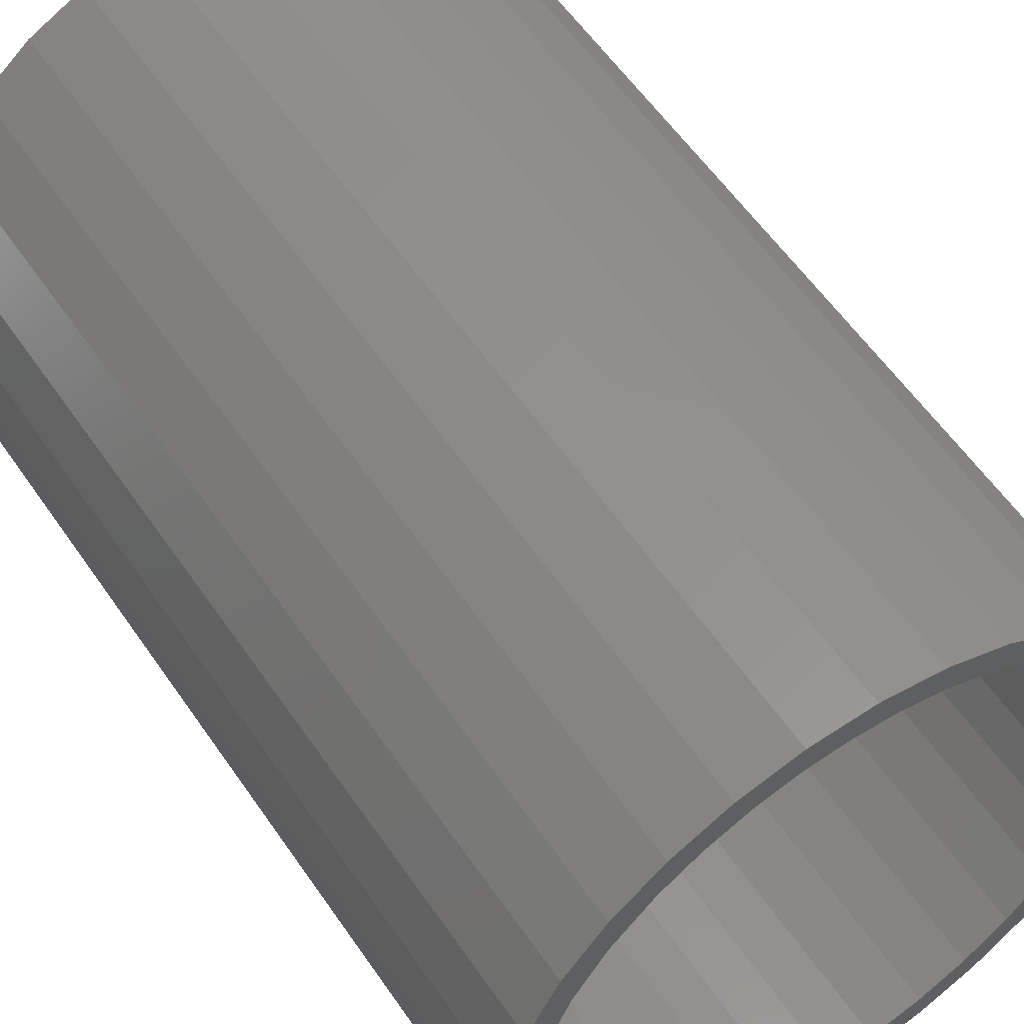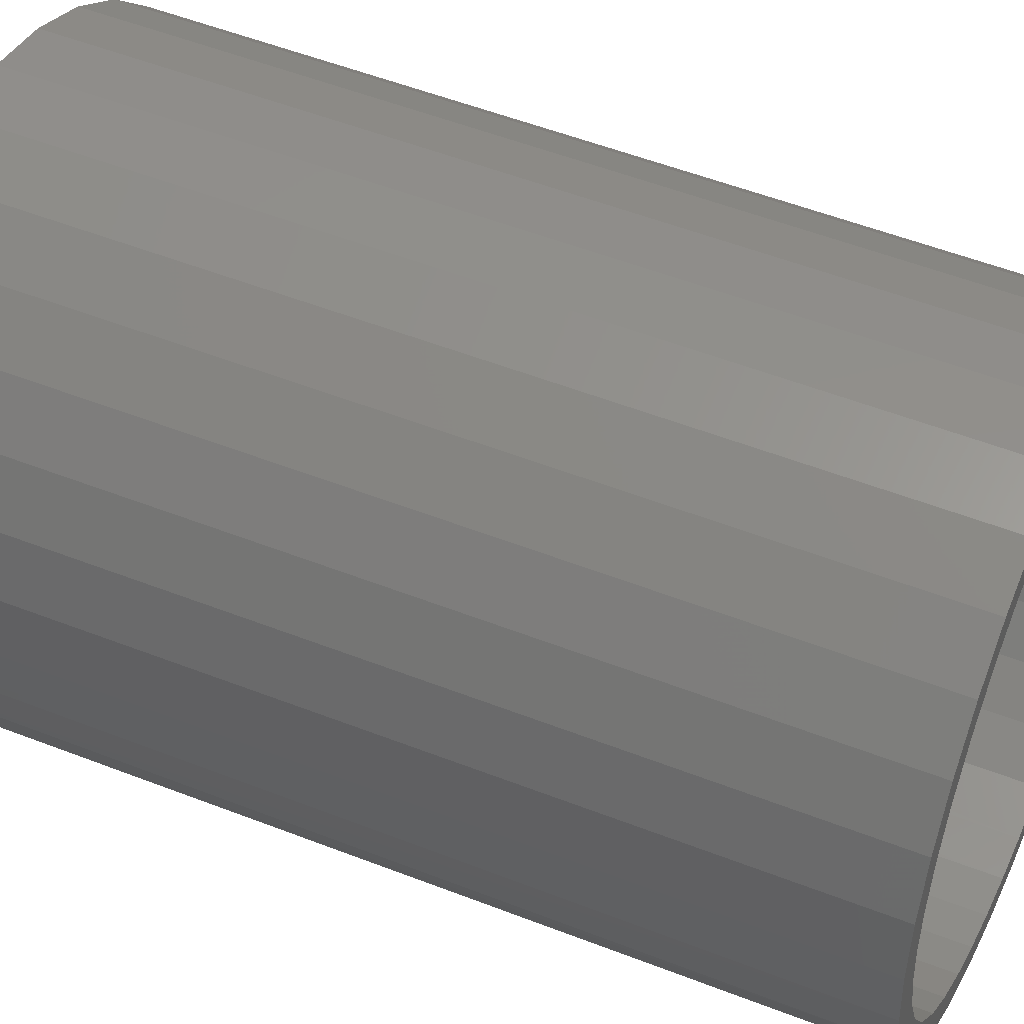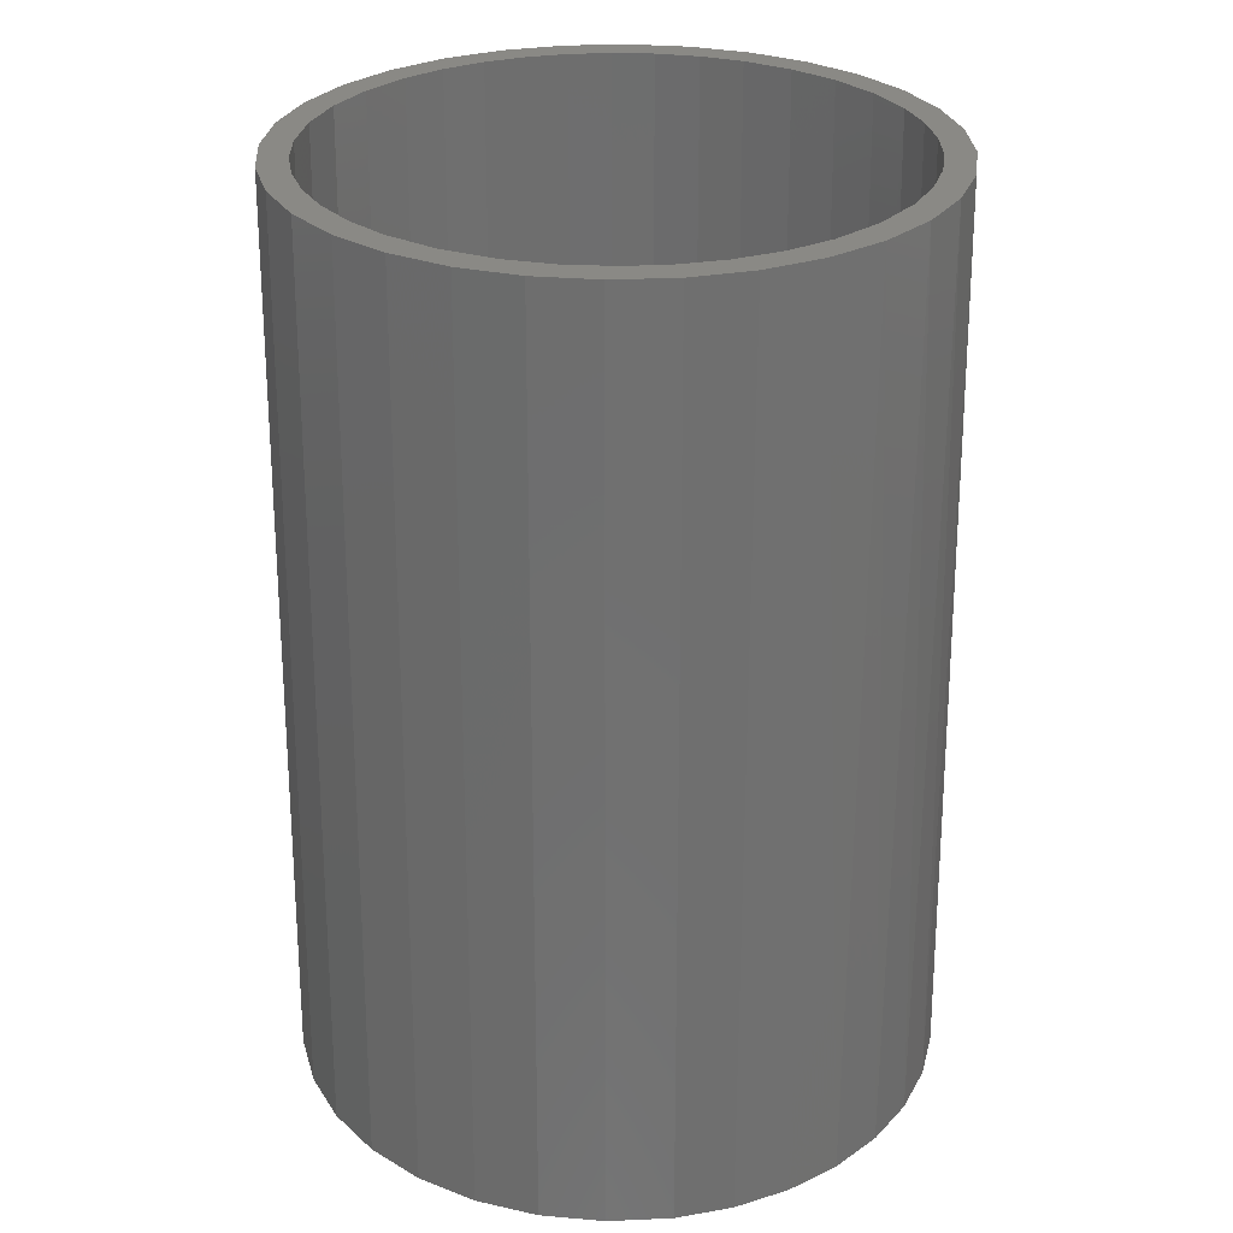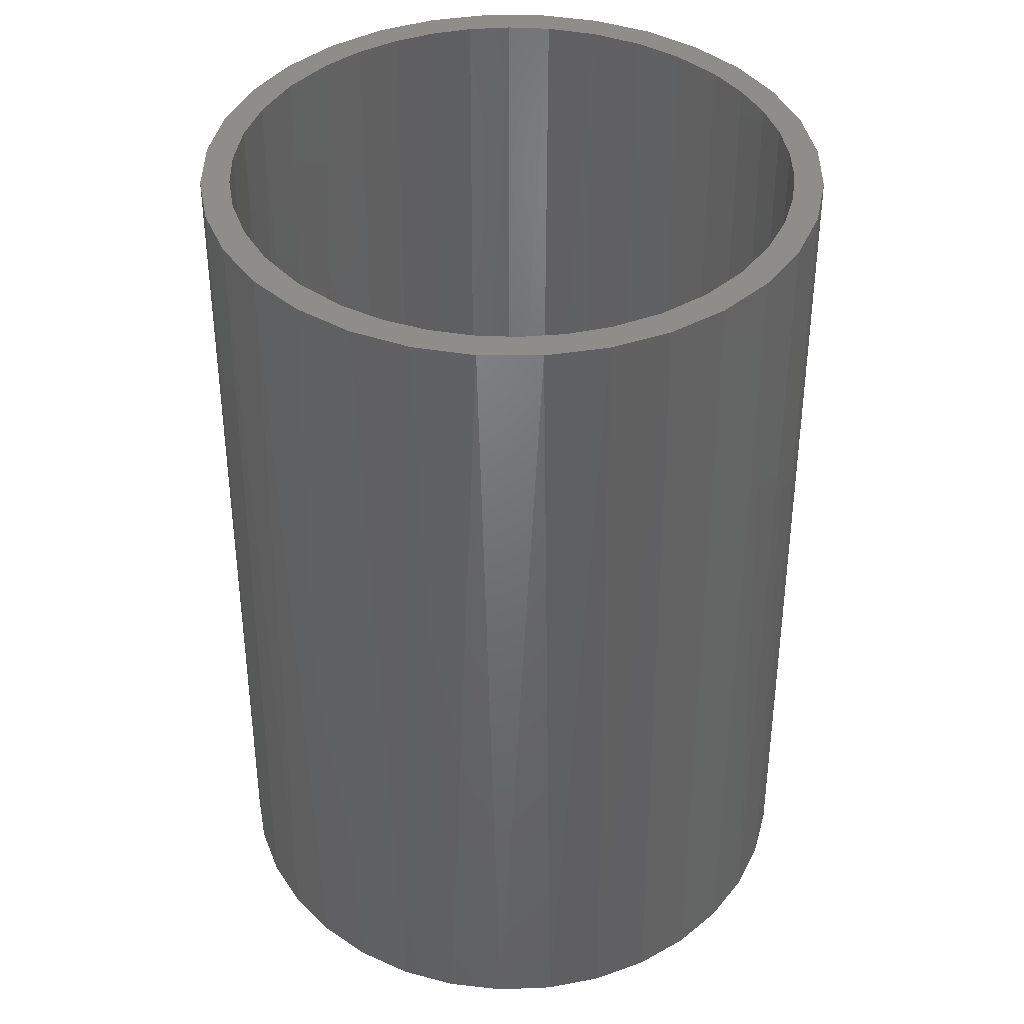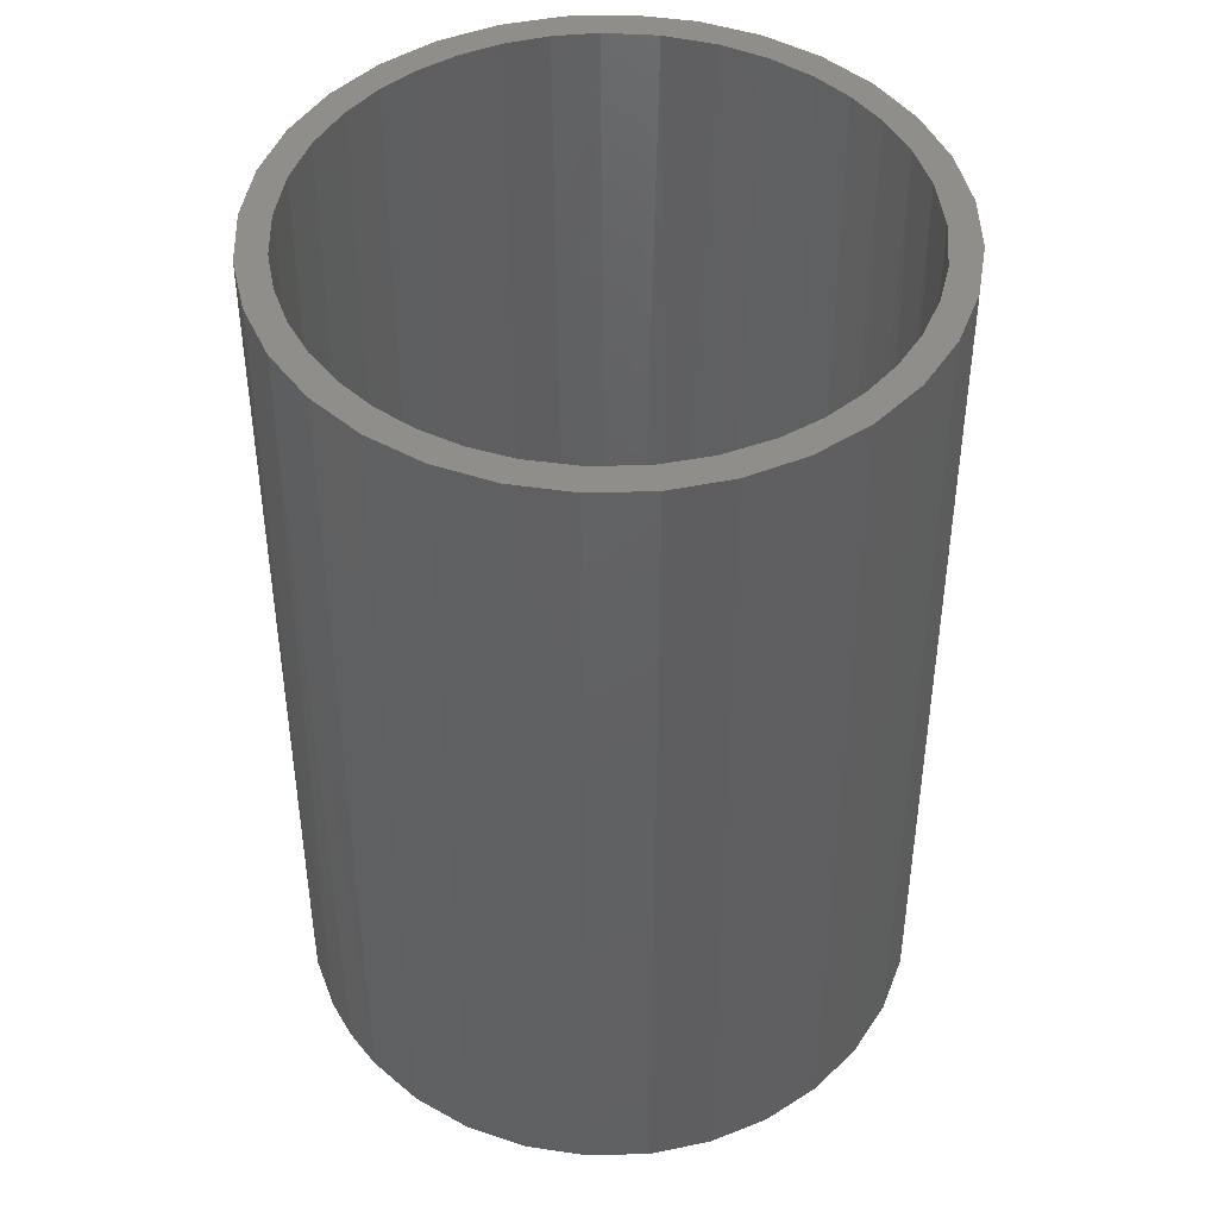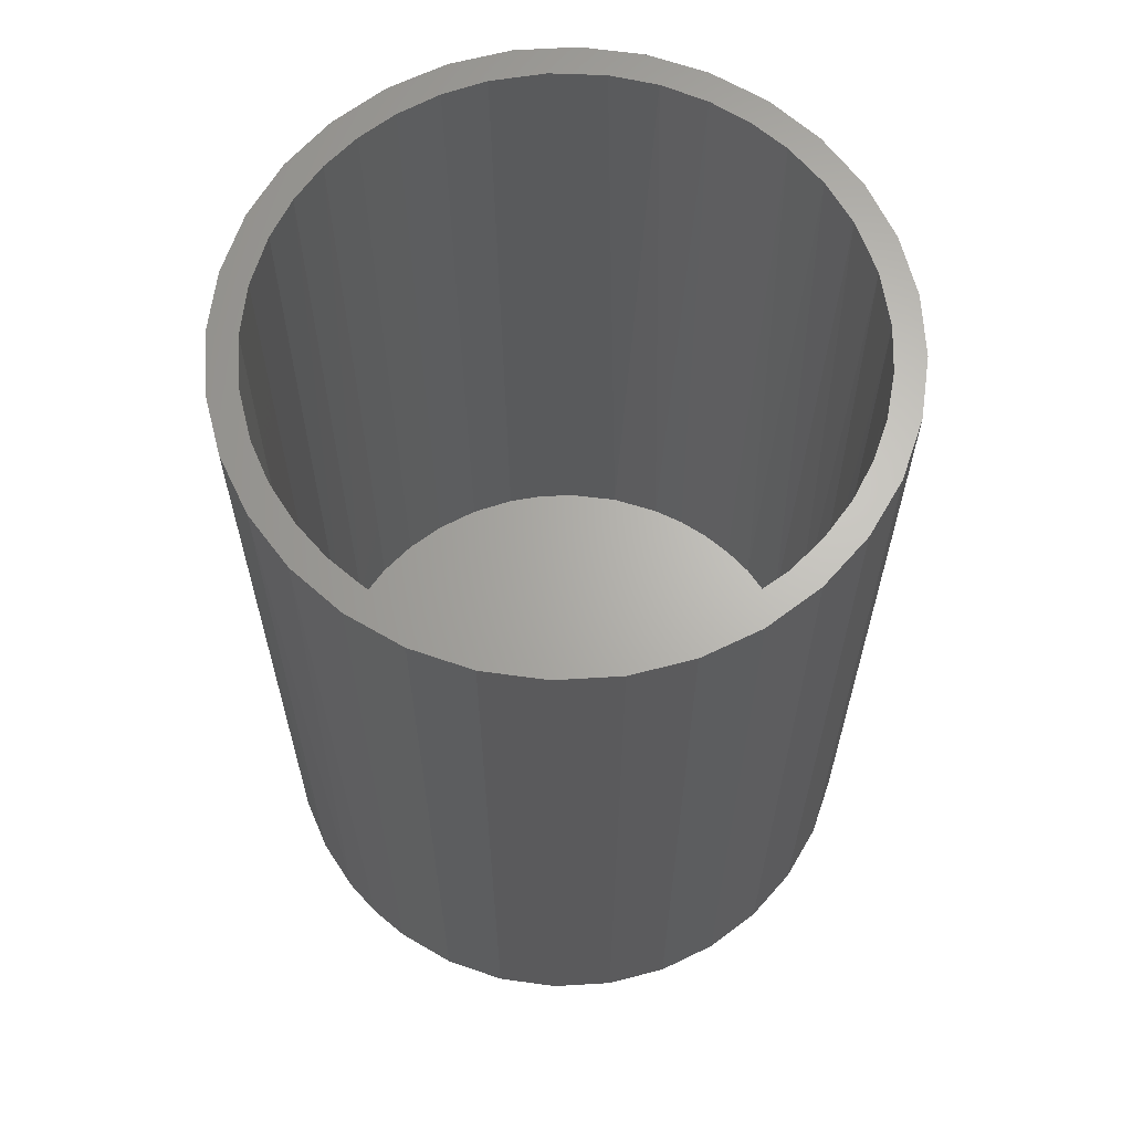
<metadata>
{"format":"stl","ext":"stl","renderer":"f3d","projection":"perspective","resolution":1024,"background":"white","views":[{"elev":54.0,"azim":-32.9,"up":"+Y"},{"elev":46.1,"azim":-65.1,"up":"+Y"},{"elev":28.6,"azim":-99.5,"up":"+Z"},{"elev":41.5,"azim":-5.3,"up":"+Z"},{"elev":47.1,"azim":138.9,"up":"+Z"},{"elev":65.6,"azim":126.0,"up":"+Z"}]}
</metadata>
<code>
# stl→obj: 144 verts, 284 faces
v -0.2148 -0.0726 0.75
v -0.2308 -0.09668 0.75
v -0.1993 -0.1084 0.75
v -0.01371 -0.2286 0.75
v -0.04665 -0.2478 0.75
v 0.002632 -0.2526 0.75
v 0.143 0.2101 0.75
v 0.09559 0.2095 0.75
v 0.1319 0.1893 0.75
v 0.143 -0.2101 0.75
v 0.1813 -0.1786 0.75
v 0.1319 -0.1893 0.75
v 0.09559 -0.2095 0.75
v 0.05625 -0.2228 0.75
v 0.09931 -0.2334 0.75
v 0.02149 -0.2284 0.75
v -0.09405 0.2334 0.75
v -0.1377 0.2101 0.75
v -0.08027 0.2137 0.75
v -0.04755 0.2236 0.75
v -0.01371 0.2286 0.75
v -0.04665 0.2478 0.75
v -0.09405 -0.2334 0.75
v -0.04755 -0.2236 0.75
v -0.08027 -0.2137 0.75
v -0.1377 -0.2101 0.75
v 0.09931 0.2334 0.75
v 0.05192 0.2478 0.75
v 0.02149 0.2284 0.75
v 0.05625 0.2228 0.75
v 0.05192 -0.2478 0.75
v 0.002632 0.2526 0.75
v -0.2308 0.09668 0.75
v -0.1993 0.1084 0.75
v -0.2074 0.1404 0.75
v -0.1746 0.1453 0.75
v -0.176 0.1786 0.75
v -0.1433 0.1768 0.75
v -0.1132 0.1977 0.75
v -0.2451 -0.04929 0.75
v -0.2239 -0.03474 0.75
v -0.25 3.094e-17 0.75
v -0.2266 1.735e-17 0.75
v -0.2451 0.04929 0.75
v -0.2239 0.03474 0.75
v -0.2148 0.0726 0.75
v -0.1746 -0.1453 0.75
v -0.2074 -0.1404 0.75
v -0.1433 -0.1768 0.75
v -0.176 -0.1786 0.75
v -0.1132 -0.1977 0.75
v 0.1813 0.1786 0.75
v 0.164 0.1627 0.75
v 0.2127 0.1404 0.75
v 0.1908 0.1308 0.75
v 0.236 0.09668 0.75
v 0.2088 0.1 0.75
v 0.2504 0.04929 0.75
v 0.2219 0.06683 0.75
v 0.2293 0.03378 0.75
v 0.2553 0 0.75
v 0.2318 -4.857e-17 0.75
v 0.2504 -0.04929 0.75
v 0.2293 -0.03378 0.75
v 0.236 -0.09668 0.75
v 0.2219 -0.06683 0.75
v 0.2088 -0.1 0.75
v 0.2127 -0.1404 0.75
v 0.1908 -0.1308 0.75
v 0.164 -0.1627 0.75
v -0.2148 0.09697 0.02344
v -0.1938 0.1346 0.02344
v -0.2287 0.0562 0.02344
v 0.1365 0.1969 0.02344
v 0.17 0.1693 0.02344
v 0.198 0.1361 0.02344
v 0.2168 0.1041 0.02344
v 0.2304 0.06953 0.02344
v 0.2381 0.03515 0.02344
v 0.2407 -5.832e-17 0.02344
v -0.2355 1.735e-17 0.02344
v -0.2338 0.0283 0.02344
v -0.08615 0.2209 0.02344
v -0.05188 0.2318 0.02344
v -0.01637 0.2373 0.02344
v 0.02056 0.2374 0.02344
v 0.05705 0.2318 0.02344
v 0.09838 0.218 0.02344
v -0.1207 0.2037 0.02344
v -0.152 0.181 0.02344
v -0.1744 0.1592 0.02344
v -0.2287 -0.0562 0.02344
v -0.2148 -0.09697 0.02344
v -0.1938 -0.1346 0.02344
v 0.1365 -0.1969 0.02344
v 0.17 -0.1693 0.02344
v 0.198 -0.1361 0.02344
v 0.2168 -0.1041 0.02344
v 0.2304 -0.06953 0.02344
v 0.2381 -0.03515 0.02344
v -0.2338 -0.0283 0.02344
v -0.01637 -0.2373 0.02344
v -0.05188 -0.2318 0.02344
v -0.08615 -0.2209 0.02344
v -0.1207 -0.2037 0.02344
v -0.152 -0.181 0.02344
v -0.1744 -0.1592 0.02344
v 0.09838 -0.218 0.02344
v 0.05705 -0.2318 0.02344
v 0.02056 -0.2374 0.02344
v 0.002632 0.2618 0
v 0.05371 0.2568 0
v -0.04845 0.2568 0
v 0.01458 -0.2616 0
v -0.03234 -0.2595 0
v 0.06111 -0.2552 0
v 0.2387 -0.1133 0
v -0.2425 -0.09204 0
v 0.2551 -0.06932 0
v -0.255 -0.04677 0
v 0.2621 -0.03497 0
v -0.2592 7.538e-17 0
v 0.2645 -8.495e-17 0
v -0.2542 0.05108 0
v 0.2594 0.05108 0
v -0.2393 0.1002 0
v 0.2445 0.1002 0
v -0.2151 0.1455 0
v 0.2203 0.1455 0
v -0.1825 0.1851 0
v 0.1878 0.1851 0
v -0.1428 0.2177 0
v 0.1481 0.2177 0
v -0.09757 0.2419 0
v 0.1028 0.2419 0
v -0.07813 -0.2491 0
v -0.1213 -0.2306 0
v 0.1058 -0.2407 0
v -0.1605 -0.2048 0
v 0.1471 -0.2184 0
v -0.1945 -0.1723 0
v 0.1838 -0.189 0
v -0.2221 -0.1343 0
v 0.2146 -0.1537 0
f 1 2 3
f 4 5 6
f 7 8 9
f 10 11 12
f 10 12 13
f 10 13 14
f 10 14 15
f 15 14 16
f 17 18 19
f 17 19 20
f 17 20 21
f 17 21 22
f 23 5 4
f 23 4 24
f 23 24 25
f 23 25 26
f 27 28 29
f 27 29 30
f 27 30 8
f 27 8 7
f 4 6 16
f 16 6 31
f 16 31 15
f 29 28 21
f 21 28 32
f 21 32 22
f 33 34 35
f 35 34 36
f 35 36 37
f 37 36 38
f 37 38 18
f 18 38 39
f 18 39 19
f 2 1 40
f 40 1 41
f 40 41 42
f 42 41 43
f 42 43 44
f 44 43 45
f 44 45 33
f 33 45 46
f 33 46 34
f 3 2 47
f 47 2 48
f 47 48 49
f 49 48 50
f 49 50 51
f 51 50 26
f 51 26 25
f 7 9 52
f 52 9 53
f 52 53 54
f 54 53 55
f 54 55 56
f 56 55 57
f 56 57 58
f 58 57 59
f 58 59 60
f 58 60 61
f 61 60 62
f 61 62 63
f 63 62 64
f 63 64 65
f 65 64 66
f 65 66 67
f 65 67 68
f 68 67 69
f 68 69 11
f 11 69 70
f 11 70 12
f 34 71 72
f 34 72 36
f 46 73 71
f 46 71 34
f 45 73 46
f 9 74 53
f 53 74 75
f 53 75 55
f 55 75 76
f 55 76 57
f 57 76 77
f 57 77 59
f 59 77 78
f 59 78 60
f 60 78 79
f 60 79 62
f 62 79 80
f 43 81 45
f 45 81 82
f 45 82 73
f 19 83 20
f 20 83 84
f 20 84 21
f 21 84 85
f 21 85 29
f 29 85 86
f 29 86 30
f 30 86 87
f 30 87 8
f 8 87 88
f 8 88 9
f 9 88 74
f 83 19 89
f 89 19 39
f 89 39 90
f 90 39 38
f 90 38 91
f 91 38 36
f 91 36 72
f 41 1 92
f 1 3 93
f 93 92 1
f 47 94 3
f 94 93 3
f 95 12 96
f 96 12 70
f 96 70 97
f 97 70 69
f 97 69 98
f 98 69 67
f 98 67 99
f 99 67 66
f 99 66 100
f 100 66 64
f 100 64 80
f 80 64 62
f 81 43 101
f 101 43 41
f 101 41 92
f 4 102 24
f 24 102 103
f 24 103 25
f 25 103 104
f 25 104 51
f 51 104 105
f 51 105 49
f 49 105 106
f 49 106 47
f 47 106 107
f 47 107 94
f 12 95 13
f 13 95 108
f 13 108 14
f 14 108 109
f 14 109 16
f 16 109 110
f 16 110 4
f 4 110 102
f 86 85 84
f 86 84 87
f 87 84 83
f 87 83 88
f 108 103 109
f 109 103 102
f 109 102 110
f 88 83 74
f 74 83 89
f 74 89 75
f 75 89 90
f 75 90 91
f 75 91 76
f 76 91 72
f 76 72 77
f 77 72 71
f 77 71 78
f 78 71 73
f 78 73 79
f 79 73 82
f 79 82 80
f 80 82 81
f 80 81 100
f 100 81 101
f 100 101 99
f 99 101 92
f 99 92 98
f 98 92 93
f 98 93 97
f 97 93 94
f 97 94 96
f 96 94 107
f 96 107 95
f 95 107 106
f 95 106 105
f 95 105 108
f 108 105 104
f 108 104 103
f 111 112 113
f 114 115 116
f 117 118 119
f 119 118 120
f 119 120 121
f 121 120 122
f 121 122 123
f 123 122 124
f 123 124 125
f 125 124 126
f 125 126 127
f 127 126 128
f 127 128 129
f 129 128 130
f 129 130 131
f 131 130 132
f 131 132 133
f 133 132 134
f 133 134 135
f 135 134 113
f 135 113 112
f 115 136 116
f 116 136 137
f 116 137 138
f 138 137 139
f 138 139 140
f 140 139 141
f 140 141 142
f 142 141 143
f 142 143 144
f 144 143 118
f 144 118 117
f 118 143 2
f 40 118 2
f 143 141 48
f 2 143 48
f 141 139 50
f 48 141 50
f 139 137 26
f 50 139 26
f 137 136 23
f 26 137 23
f 136 115 5
f 23 136 5
f 115 114 6
f 5 115 6
f 114 116 31
f 6 114 31
f 116 138 15
f 31 116 15
f 140 142 10
f 15 140 10
f 142 144 11
f 10 142 11
f 144 117 68
f 11 144 68
f 117 119 65
f 68 117 65
f 65 119 63
f 138 140 15
f 118 40 120
f 120 40 42
f 120 42 122
f 119 121 63
f 63 121 123
f 63 123 61
f 111 28 112
f 112 28 27
f 112 27 135
f 135 27 7
f 135 7 133
f 133 7 52
f 133 52 131
f 131 52 54
f 131 54 129
f 129 54 56
f 129 56 127
f 127 56 58
f 127 58 125
f 125 58 61
f 125 61 123
f 28 111 32
f 32 111 113
f 32 113 22
f 22 113 134
f 22 134 17
f 17 134 132
f 17 132 18
f 18 132 130
f 18 130 37
f 37 130 128
f 37 128 35
f 35 128 126
f 35 126 33
f 33 126 124
f 33 124 44
f 44 124 122
f 44 122 42

</code>
